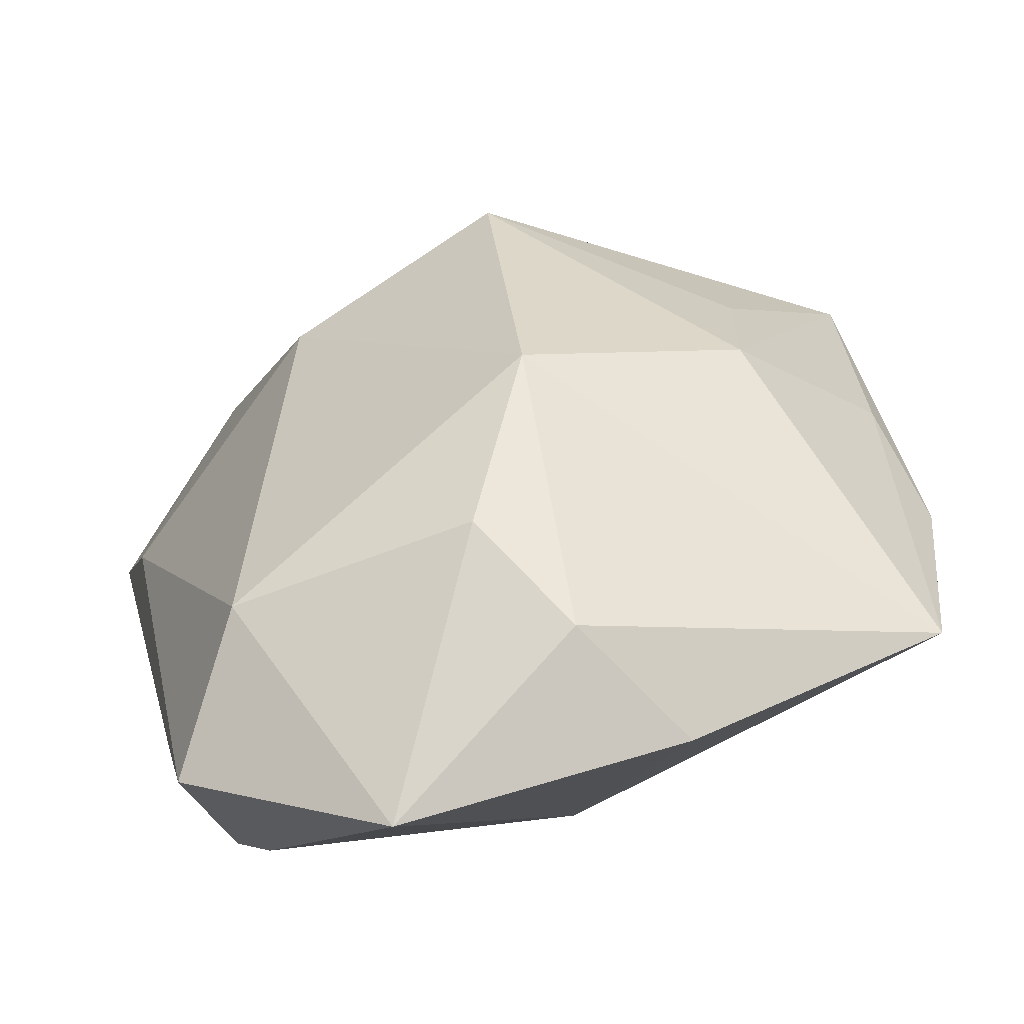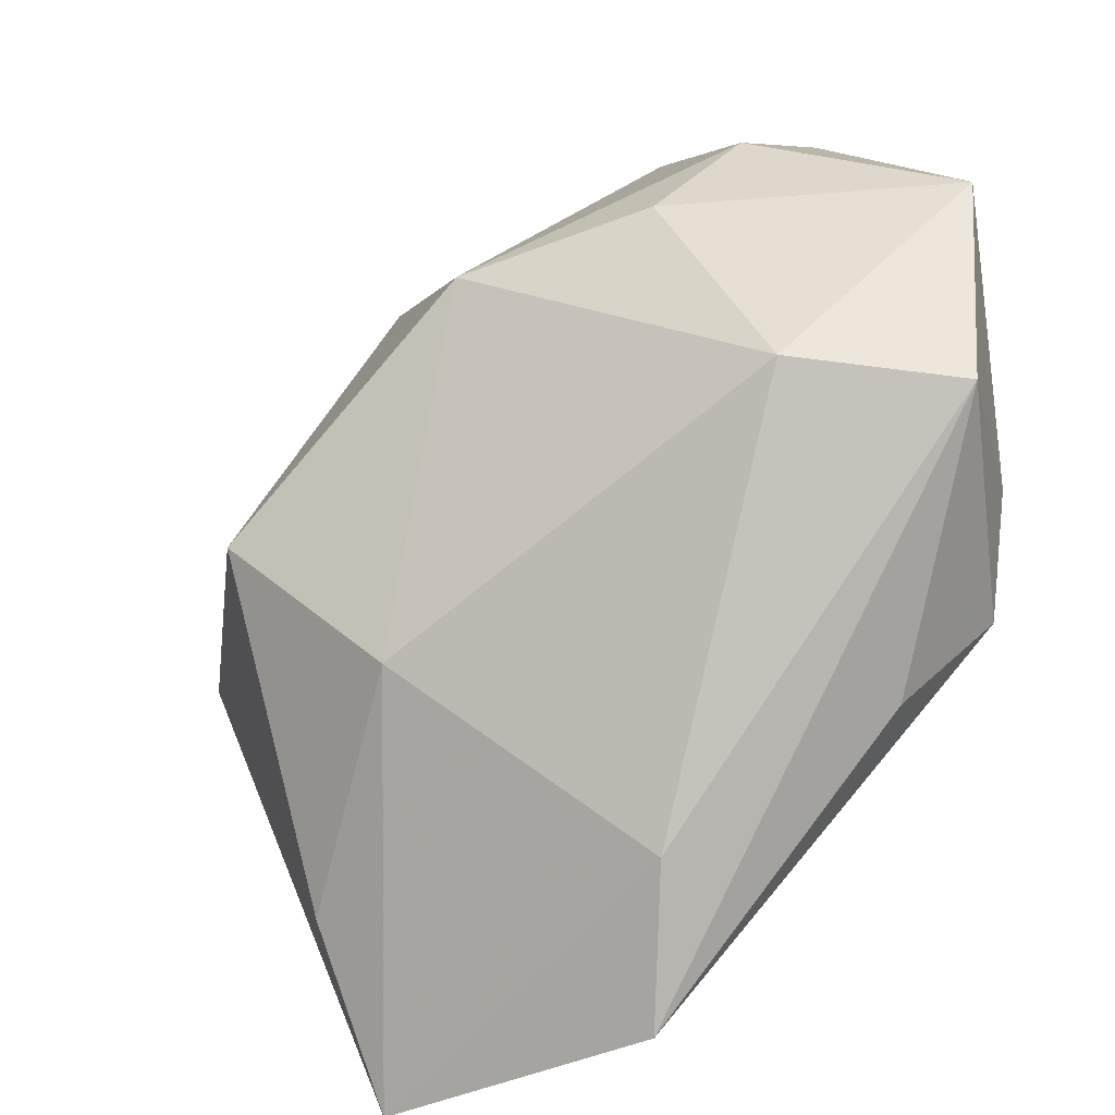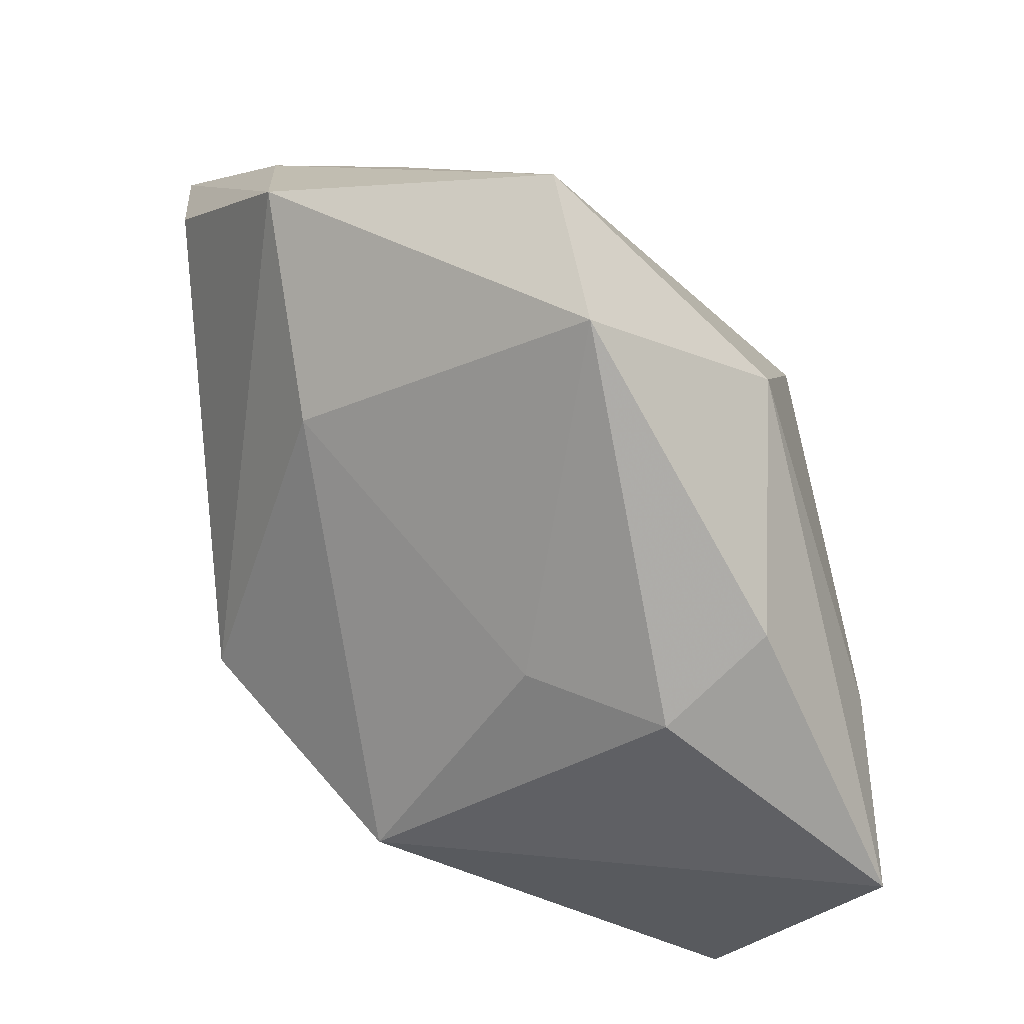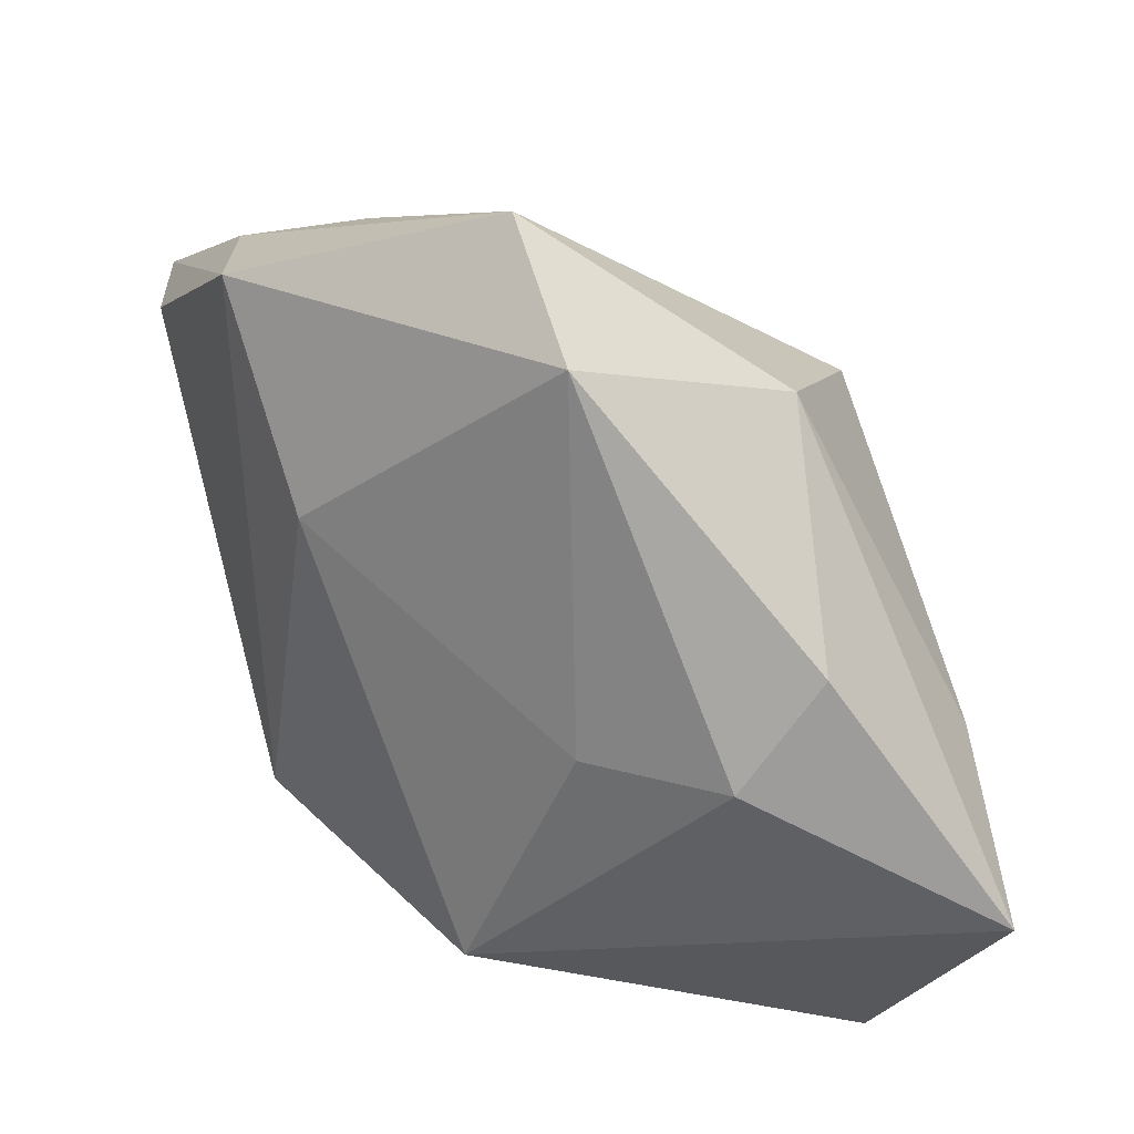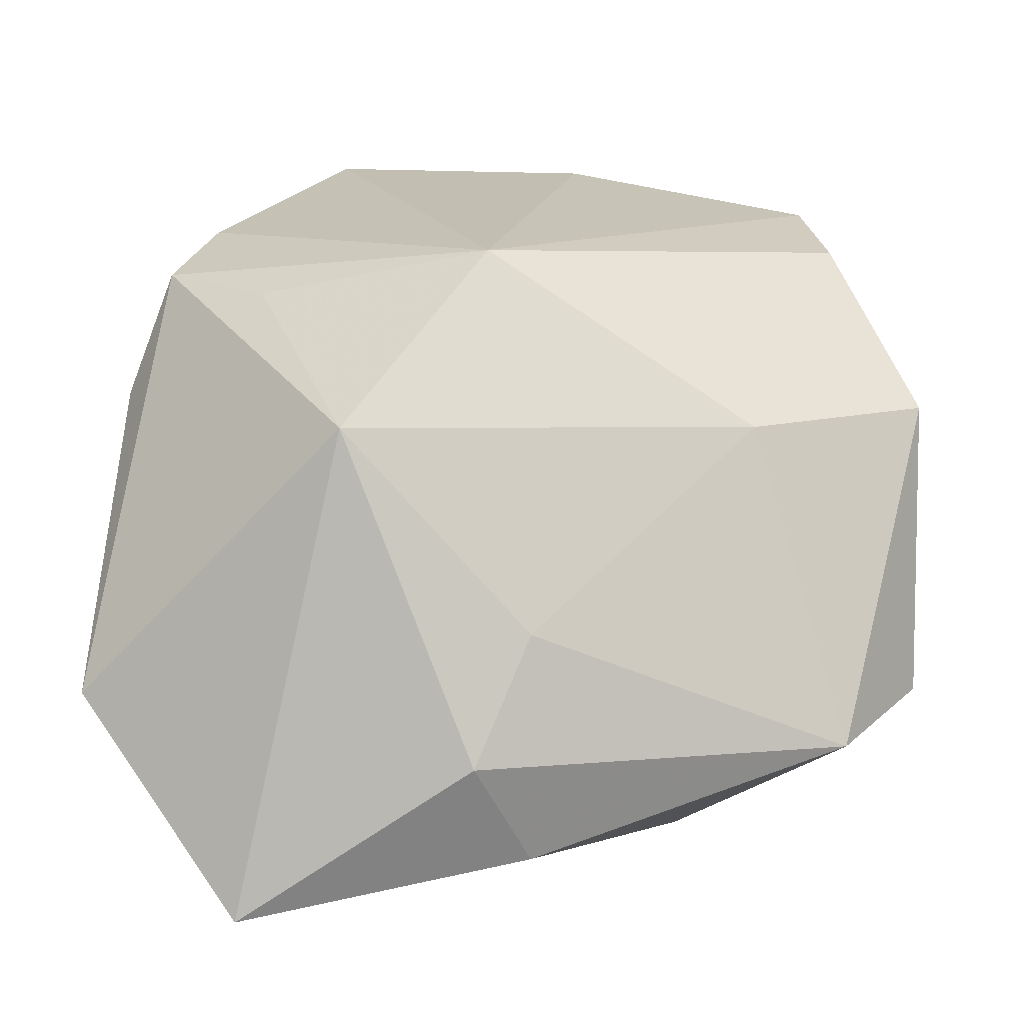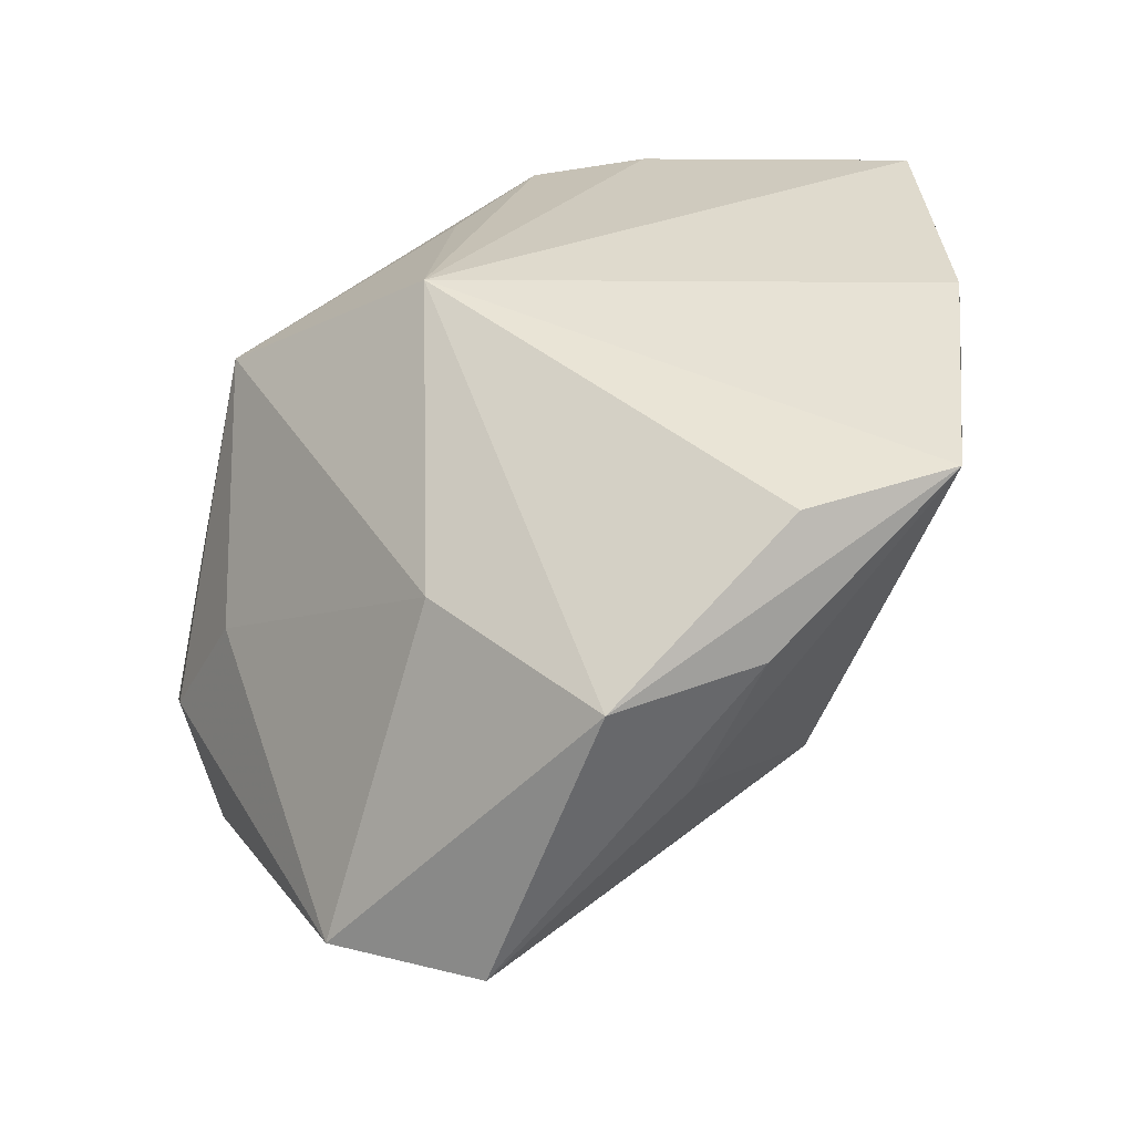
<metadata>
{"format":"obj","ext":"obj","renderer":"f3d","projection":"perspective","resolution":1024,"background":"white","views":[{"elev":78.3,"azim":-16.6,"up":"+Y"},{"elev":23.6,"azim":-115.0,"up":"+Y"},{"elev":-59.5,"azim":104.3,"up":"+Y"},{"elev":-57.0,"azim":114.9,"up":"+Y"},{"elev":17.3,"azim":0.2,"up":"+Z"},{"elev":32.6,"azim":79.3,"up":"+Z"}]}
</metadata>
<code>
v -0.01993 0.02197 0.003166
v 0.01384 -0.01081 -0.02323
v 0.00264 -0.02496 -0.0196
v 0.02168 0.004135 -0.01168
v 0.005973 0.003984 -0.02443
v -0.02537 0.003457 0.01674
v 0.02549 0.02089 0.01839
v -0.01829 -0.02727 -0.02344
v -0.001318 -0.02727 -0.01178
v 0.001334 0.02922 0.01203
v -0.01346 0.02912 0.02102
v -0.01009 -0.01646 -0.0247
v 0.01964 0.01381 -0.00608
v -0.000513 -0.008429 0.02102
v -0.0106 -0.02092 0.01102
v -0.02864 0.0009675 0.007913
v -0.02656 0.02098 0.01339
v 0.02953 0.003651 -0.0008116
v 0.003806 0.02163 -0.008134
v -0.01755 -0.003752 0.01678
v 0.02684 0.0104 0.01719
v 0.006566 0.02662 0.02102
v -0.03005 -0.01783 -0.009791
v -0.02263 0.01138 0.01863
v -0.01063 0.001559 -0.01972
v 0.02549 -0.01959 -0.01318
v 0.01895 -0.01145 0.008543
v 0.03183 -0.01003 -0.01248
v -0.002973 0.02693 0.003158
v -0.02758 -0.006611 -0.008234
v 0.002626 -0.02363 -0.003139
v 0.03029 0.0079 0.008725
v 0.03245 -0.002604 0.007671
f 8 15 23
f 9 15 8
f 2 5 28
f 28 26 2
f 17 23 16
f 33 26 28
f 28 13 18
f 18 13 7
f 28 5 4
f 4 13 28
f 5 13 4
f 3 9 8
f 26 9 3
f 8 2 3
f 3 2 26
f 15 9 31
f 31 9 26
f 15 14 20
f 8 25 12
f 12 25 5
f 12 2 8
f 5 2 12
f 8 23 30
f 30 25 8
f 30 23 17
f 17 11 1
f 1 30 17
f 25 30 1
f 22 14 7
f 22 11 14
f 7 14 21
f 21 33 7
f 14 33 21
f 26 33 27
f 15 31 27
f 27 31 26
f 27 14 15
f 27 33 14
f 7 33 32
f 32 18 7
f 32 33 28
f 28 18 32
f 14 11 24
f 24 11 17
f 7 13 19
f 19 13 5
f 5 25 19
f 25 1 19
f 6 20 14
f 14 24 6
f 15 20 6
f 17 16 6
f 6 24 17
f 6 23 15
f 6 16 23
f 29 1 11
f 29 19 1
f 11 22 10
f 10 29 11
f 10 22 7
f 7 19 10
f 19 29 10

</code>
